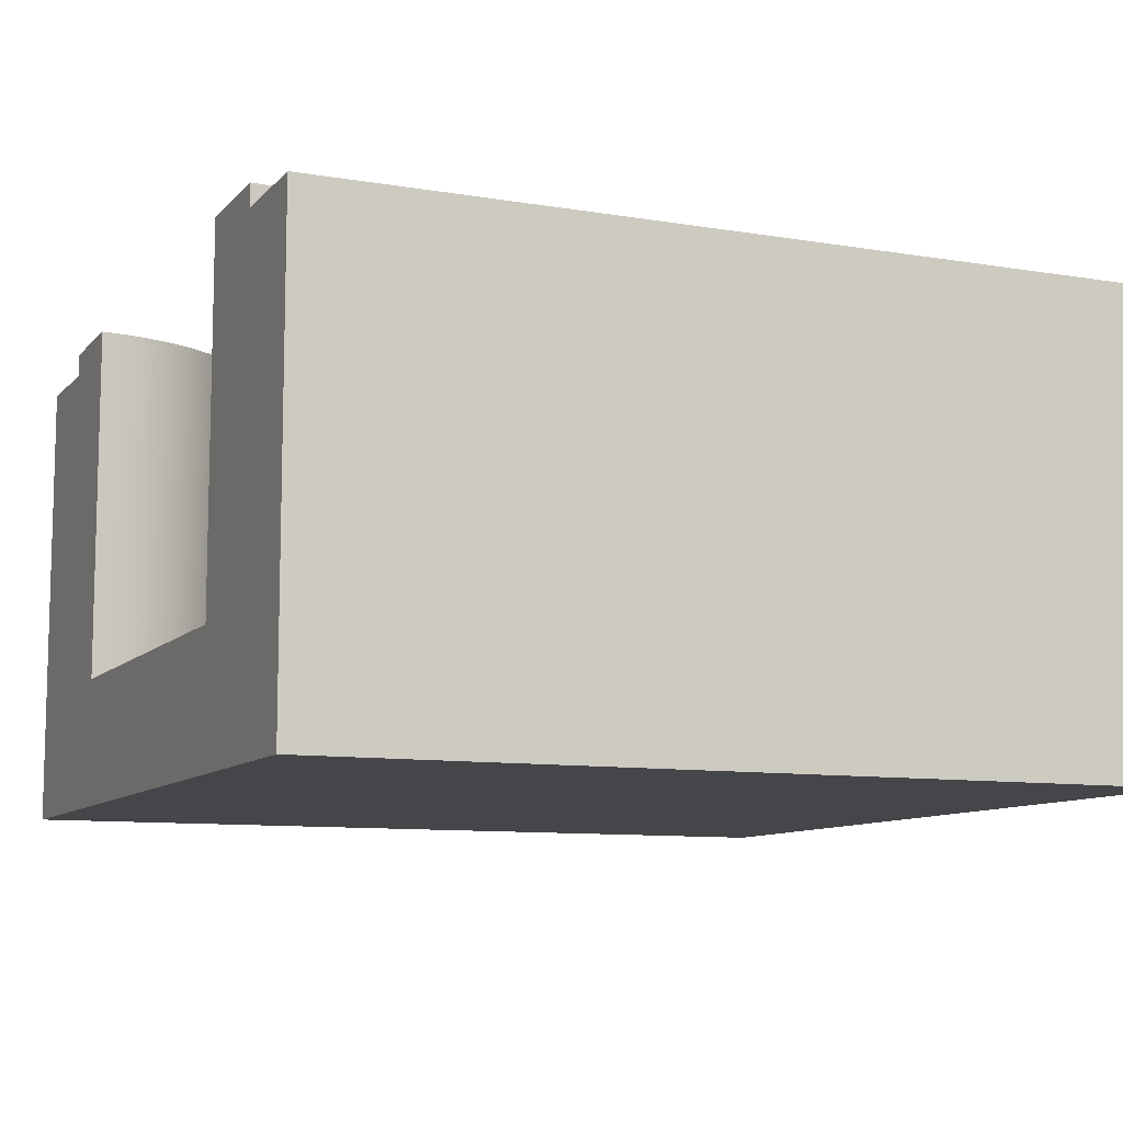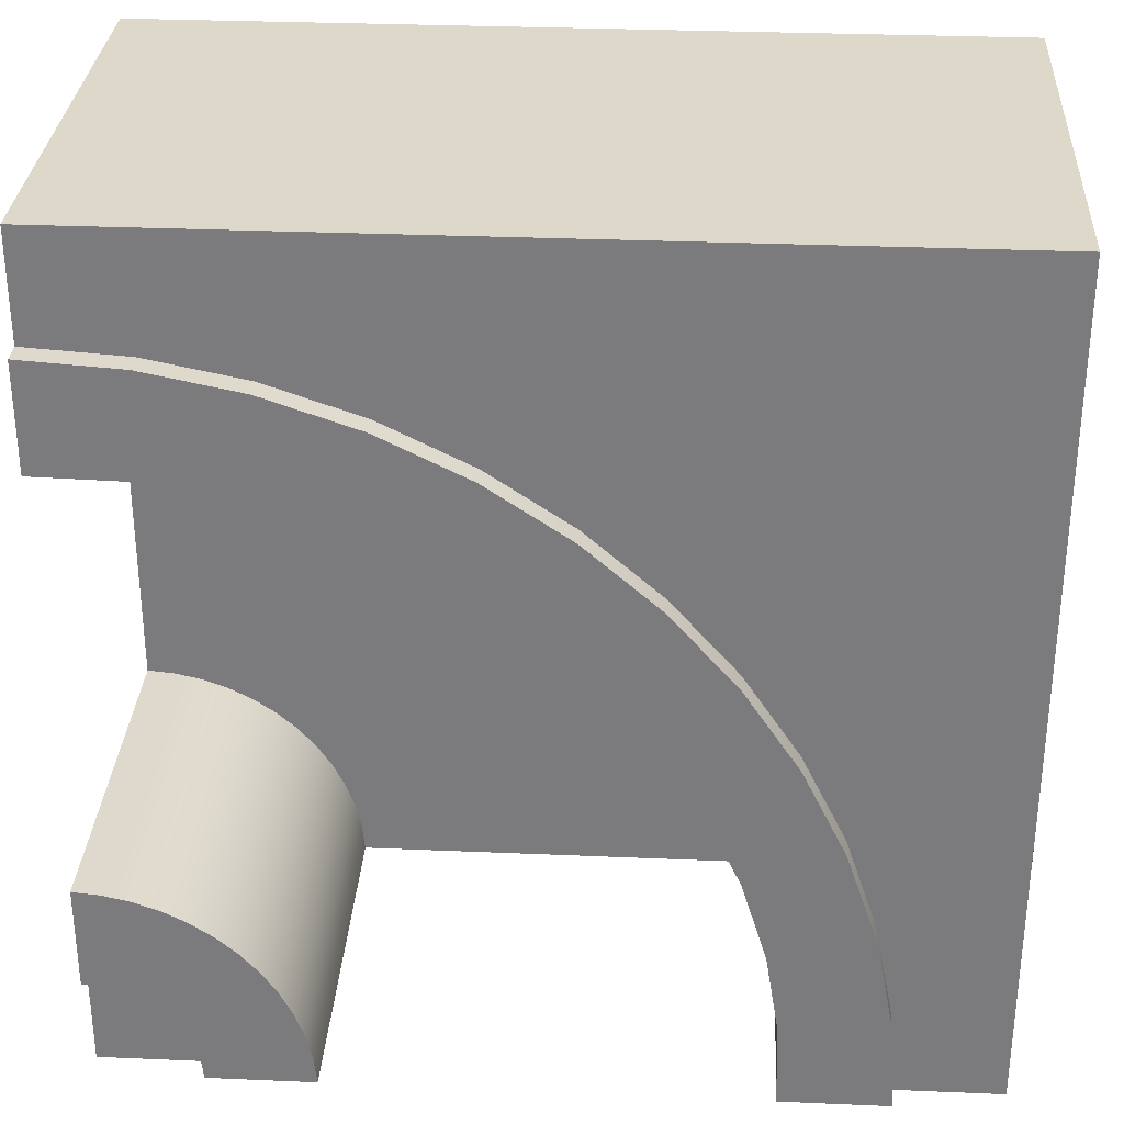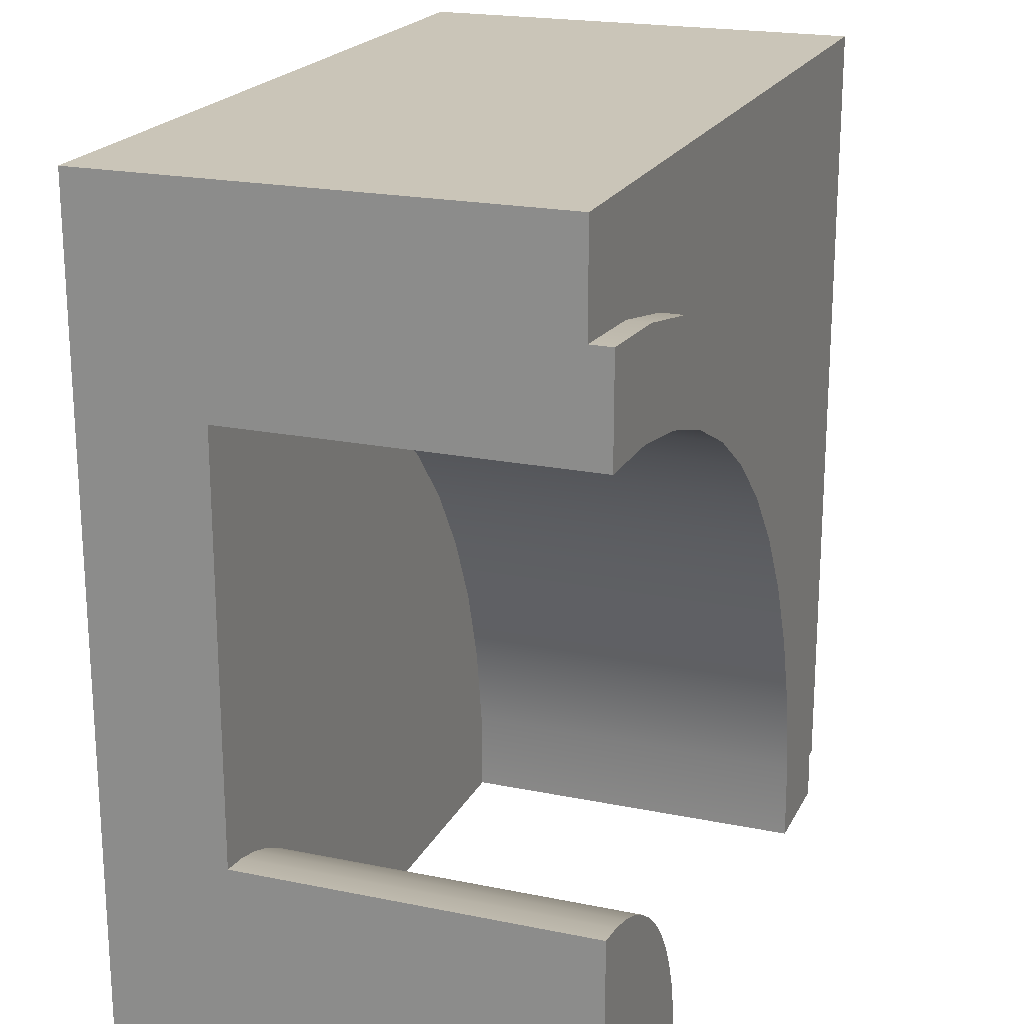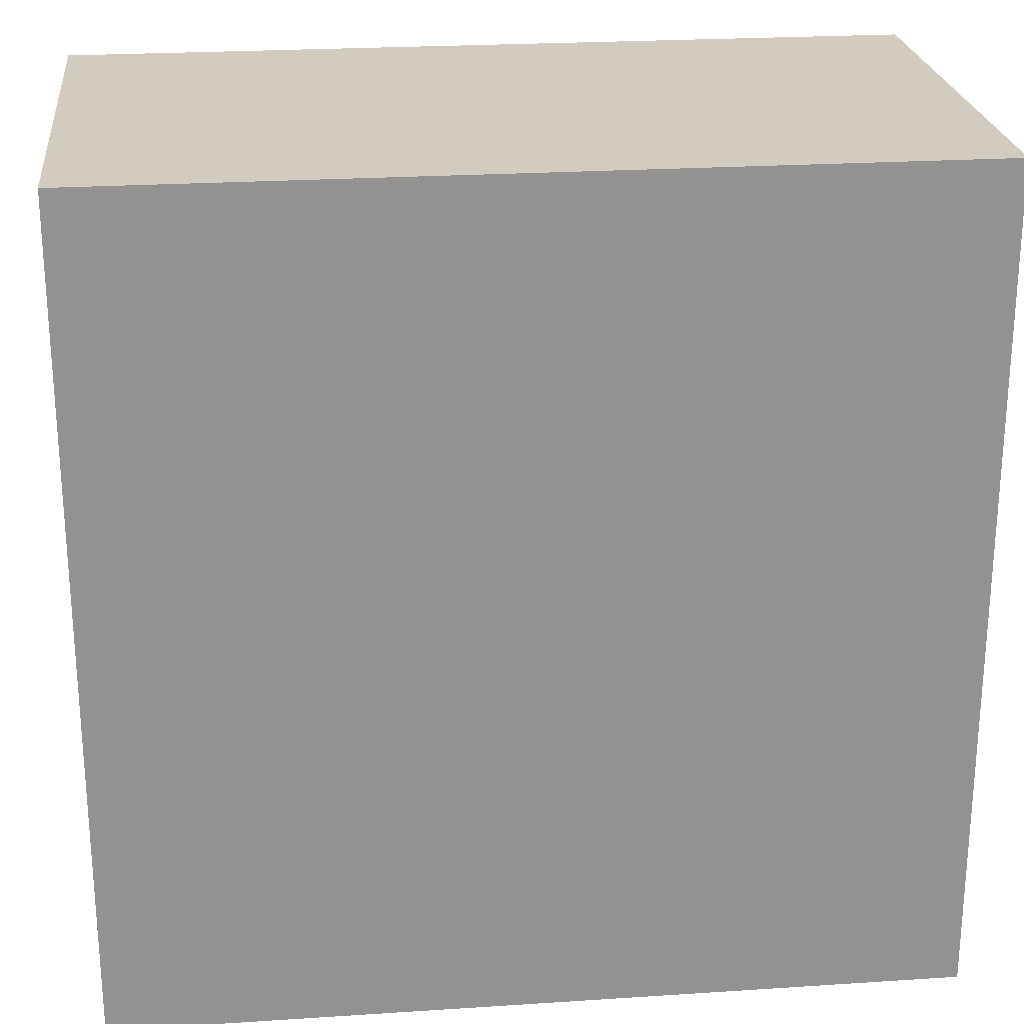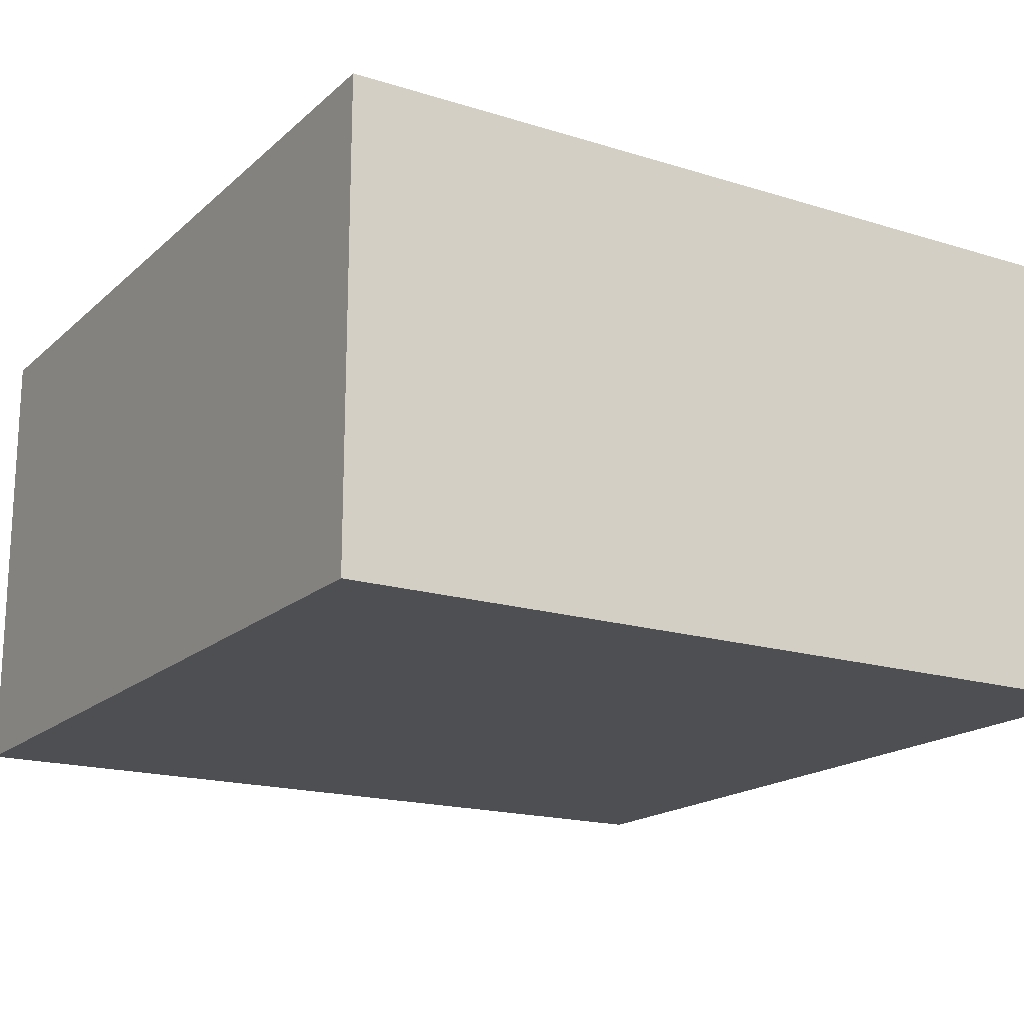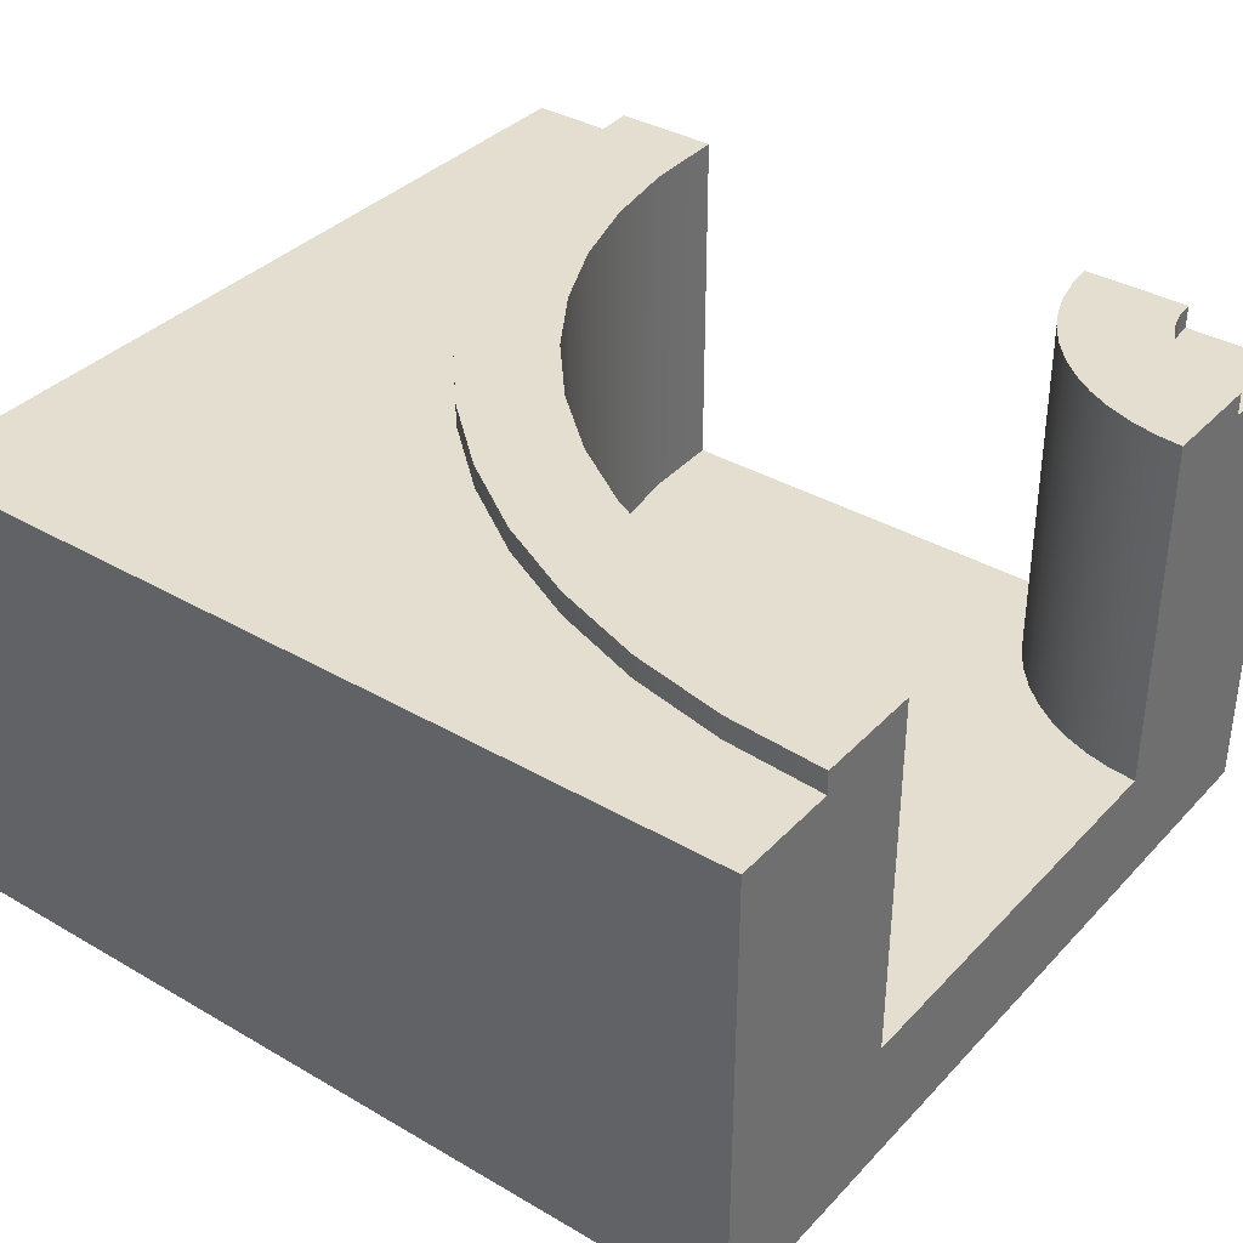
<metadata>
{"format":"obj","ext":"obj","renderer":"f3d","projection":"perspective","resolution":1024,"background":"white","views":[{"elev":-9.6,"azim":-113.6,"up":"+Y"},{"elev":31.0,"azim":-176.5,"up":"+Z"},{"elev":20.5,"azim":110.5,"up":"+Z"},{"elev":24.0,"azim":-6.2,"up":"+Z"},{"elev":-17.8,"azim":-31.4,"up":"+Y"},{"elev":36.4,"azim":37.1,"up":"+Y"}]}
</metadata>
<code>
o roadTile_234
v 2.259 0.455 -2.903
v 2.25 0.455 -3
v 0.75 0.455 -3
v 0.7568 0.455 -2.702
v 0.8048 0.455 -2.408
v 0.8929 0.455 -2.123
v 1.02 0.455 -1.853
v 1.182 0.455 -1.603
v 1.378 0.455 -1.378
v 1.603 0.455 -1.182
v 1.853 0.455 -1.02
v 2.123 0.455 -0.8929
v 2.408 0.455 -0.8048
v 2.702 0.455 -0.7568
v 3 0.455 -0.75
v 3 0.455 -2.25
v 2.903 0.455 -2.259
v 2.808 0.455 -2.28
v 2.717 0.455 -2.313
v 2.63 0.455 -2.357
v 2.549 0.455 -2.412
v 2.477 0.455 -2.477
v 2.412 0.455 -2.549
v 2.357 0.455 -2.63
v 2.313 0.455 -2.717
v 2.28 0.455 -2.808
v 2.25 1.73 -3
v 2.259 1.73 -2.903
v 2.625 1.73 -3
v 2.625 1.65 -3
v 2.625 0 -3
v 2.25 0 -3
v 2.628 1.65 -2.951
v 2.628 1.73 -2.951
v 3 1.65 -3
v 2.638 1.65 -2.903
v 2.654 1.65 -2.856
v 2.675 1.65 -2.812
v 2.702 1.65 -2.772
v 2.735 1.65 -2.735
v 2.772 1.65 -2.702
v 2.812 1.65 -2.675
v 2.856 1.65 -2.654
v 2.903 1.65 -2.638
v 2.951 1.65 -2.628
v 3 1.65 -2.625
v 3 0 -3
v 3 0 -2.625
v 3 0 -2.25
v 3 0 -0.75
v 3 0 -0.375
v 3 0 -1e-06
v 0 0 0
v -1e-06 0 -3
v 0.375 0 -3
v 0.75 0 -3
v 3 1.73 -2.625
v 3 1.73 -2.25
v 2.951 1.73 -2.628
v 2.903 1.73 -2.638
v 2.856 1.73 -2.654
v 2.812 1.73 -2.675
v 2.772 1.73 -2.702
v 2.735 1.73 -2.735
v 2.702 1.73 -2.772
v 2.675 1.73 -2.812
v 2.654 1.73 -2.856
v 2.638 1.73 -2.903
v 2.28 1.73 -2.808
v 2.313 1.73 -2.717
v 2.357 1.73 -2.63
v 2.412 1.73 -2.549
v 2.477 1.73 -2.477
v 2.549 1.73 -2.412
v 2.63 1.73 -2.357
v 2.717 1.73 -2.313
v 2.808 1.73 -2.28
v 2.903 1.73 -2.259
v 3 1.73 -0.375
v 3 1.65 -0.375
v 3 1.73 -0.75
v 2.657 1.65 -0.3975
v 2.657 1.73 -0.3975
v 3 1.65 -0
v 2.321 1.65 -0.4644
v 1.995 1.65 -0.5748
v 1.688 1.65 -0.7267
v 1.402 1.65 -0.9174
v 1.144 1.65 -1.144
v 0.9174 1.65 -1.402
v 0.7267 1.65 -1.688
v 0.5748 1.65 -1.995
v 0.4644 1.65 -2.321
v 0.3975 1.65 -2.657
v 0.375 1.65 -3
v -1e-06 1.65 -3
v 0 1.65 0
v 0.375 1.73 -3
v 0.75 1.73 -3
v 0.3975 1.73 -2.657
v 0.4644 1.73 -2.321
v 0.5748 1.73 -1.995
v 0.7267 1.73 -1.688
v 0.9174 1.73 -1.402
v 1.144 1.73 -1.144
v 1.402 1.73 -0.9174
v 1.688 1.73 -0.7267
v 1.995 1.73 -0.5748
v 2.321 1.73 -0.4644
v 2.702 1.73 -0.7568
v 2.408 1.73 -0.8048
v 2.123 1.73 -0.8929
v 1.853 1.73 -1.02
v 1.603 1.73 -1.182
v 1.378 1.73 -1.378
v 1.182 1.73 -1.603
v 1.02 1.73 -1.853
v 0.8929 1.73 -2.123
v 0.8048 1.73 -2.408
v 0.7568 1.73 -2.702
f 22 10 21
f 49 15 50
f 56 2 32
f 1 2 3
f 3 4 1
f 4 5 26
f 26 5 25
f 5 6 25
f 6 7 24
f 25 6 24
f 7 8 23
f 8 9 22
f 9 10 22
f 10 11 21
f 23 8 22
f 11 12 20
f 12 13 19
f 19 13 18
f 13 14 18
f 14 15 17
f 18 14 17
f 15 16 17
f 24 7 23
f 26 1 4
f 12 19 20
f 11 20 21
f 49 16 15
f 56 3 2
f 2 28 27
f 2 27 30
f 30 34 33
f 46 58 16
f 45 57 46
f 44 59 45
f 43 60 44
f 42 61 43
f 41 62 42
f 40 63 41
f 39 64 40
f 38 65 39
f 37 66 38
f 36 67 37
f 33 68 36
f 63 64 73
f 1 69 28
f 26 70 69
f 25 71 70
f 24 72 71
f 23 73 72
f 22 74 73
f 21 75 74
f 20 76 75
f 19 77 76
f 18 78 77
f 17 58 78
f 15 81 80
f 80 83 82
f 95 99 3
f 94 98 95
f 93 100 94
f 92 101 93
f 91 102 92
f 90 103 91
f 89 104 90
f 88 105 89
f 87 106 88
f 86 107 87
f 85 108 86
f 82 109 85
f 113 114 106
f 14 81 15
f 13 110 14
f 12 111 13
f 11 112 12
f 10 113 11
f 9 114 10
f 8 115 9
f 7 116 8
f 6 117 7
f 5 118 6
f 4 119 5
f 3 120 4
f 2 1 28
f 27 29 30
f 30 31 2
f 31 32 2
f 30 29 34
f 16 49 48
f 46 57 58
f 16 48 46
f 45 59 57
f 44 60 59
f 43 61 60
f 42 62 61
f 41 63 62
f 40 64 63
f 39 65 64
f 38 66 65
f 37 67 66
f 36 68 67
f 33 34 68
f 78 58 57
f 78 57 59
f 76 77 60
f 77 78 59
f 74 75 62
f 75 76 61
f 74 63 73
f 72 73 65
f 72 65 66
f 70 71 67
f 71 72 66
f 67 71 66
f 28 69 34
f 69 70 68
f 68 70 67
f 29 27 28
f 34 29 28
f 63 74 62
f 77 59 60
f 68 34 69
f 76 60 61
f 61 62 75
f 65 73 64
f 1 26 69
f 26 25 70
f 25 24 71
f 24 23 72
f 23 22 73
f 22 21 74
f 21 20 75
f 20 19 76
f 19 18 77
f 18 17 78
f 17 16 58
f 81 79 80
f 80 51 15
f 51 50 15
f 80 79 83
f 3 56 55
f 95 98 99
f 3 55 95
f 94 100 98
f 93 101 100
f 92 102 101
f 91 103 102
f 90 104 103
f 89 105 104
f 88 106 105
f 87 107 106
f 86 108 107
f 85 109 108
f 82 83 109
f 120 99 98
f 98 100 120
f 100 101 119
f 101 102 118
f 102 103 118
f 103 104 117
f 104 105 116
f 105 106 114
f 106 107 113
f 105 114 115
f 107 108 112
f 108 109 112
f 112 109 111
f 109 83 111
f 83 79 110
f 111 83 110
f 79 81 110
f 104 116 117
f 116 105 115
f 100 119 120
f 118 119 101
f 117 118 103
f 107 112 113
f 14 110 81
f 13 111 110
f 12 112 111
f 11 113 112
f 10 114 113
f 9 115 114
f 8 116 115
f 7 117 116
f 6 118 117
f 5 119 118
f 4 120 119
f 3 99 120
f 44 45 35
f 31 35 47
f 50 53 56
f 46 47 35
f 89 90 97
f 51 84 52
f 52 97 53
f 53 96 54
f 95 54 96
f 46 35 45
f 35 30 33
f 36 35 33
f 36 37 35
f 37 38 35
f 38 39 35
f 39 40 35
f 40 41 35
f 41 42 35
f 42 43 35
f 43 44 35
f 31 30 35
f 32 31 48
f 31 47 48
f 48 49 32
f 49 50 56
f 54 55 53
f 55 56 53
f 56 32 49
f 50 51 53
f 51 52 53
f 46 48 47
f 97 84 85
f 84 80 82
f 84 82 85
f 95 96 94
f 96 97 93
f 94 96 93
f 97 85 86
f 92 93 97
f 97 86 87
f 97 87 88
f 91 92 97
f 90 91 97
f 97 88 89
f 51 80 84
f 52 84 97
f 53 97 96
f 95 55 54

</code>
